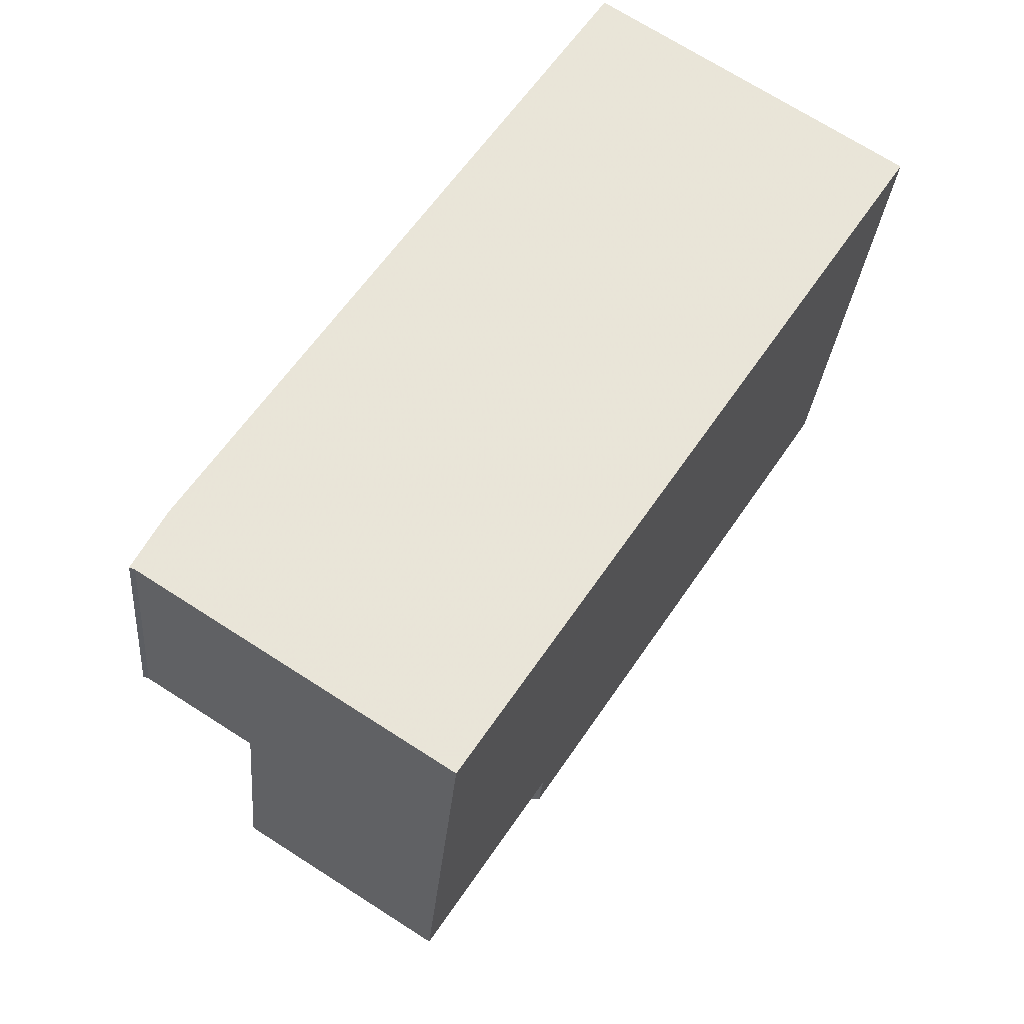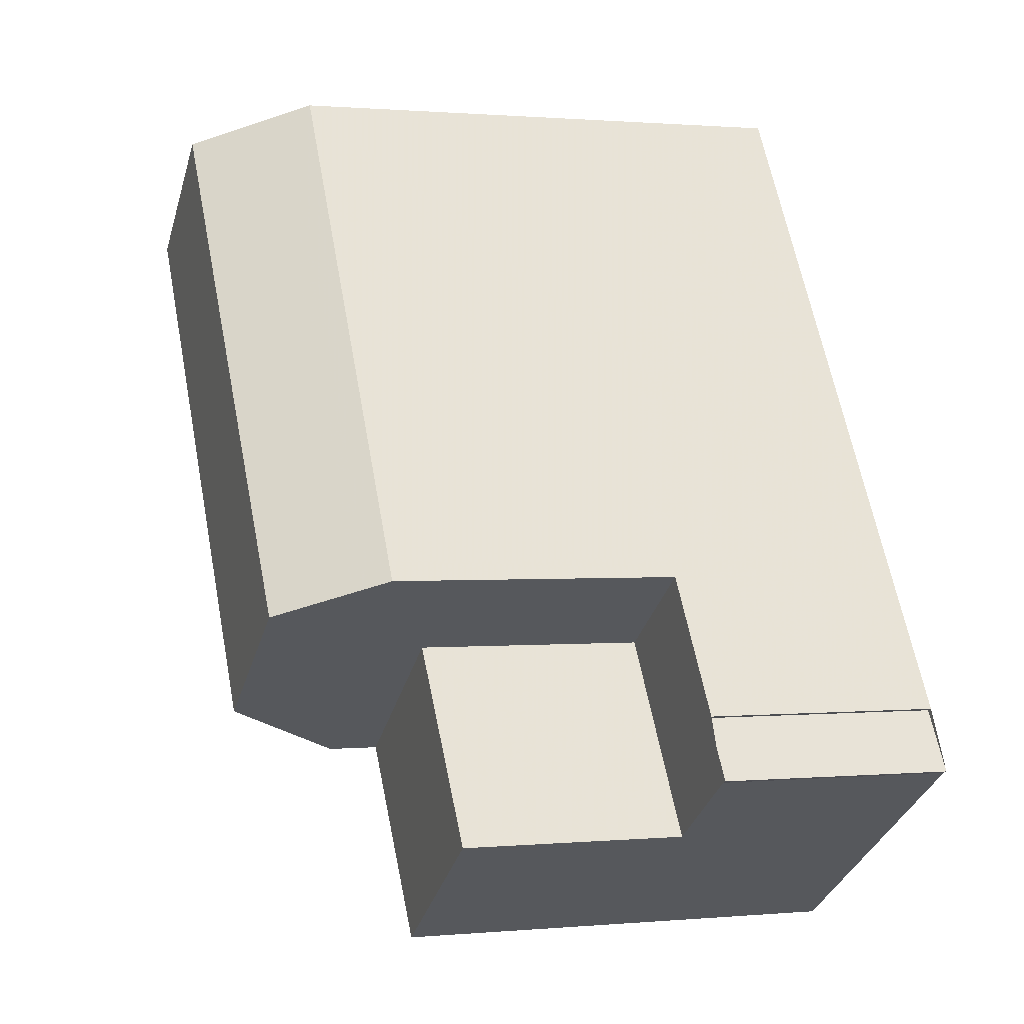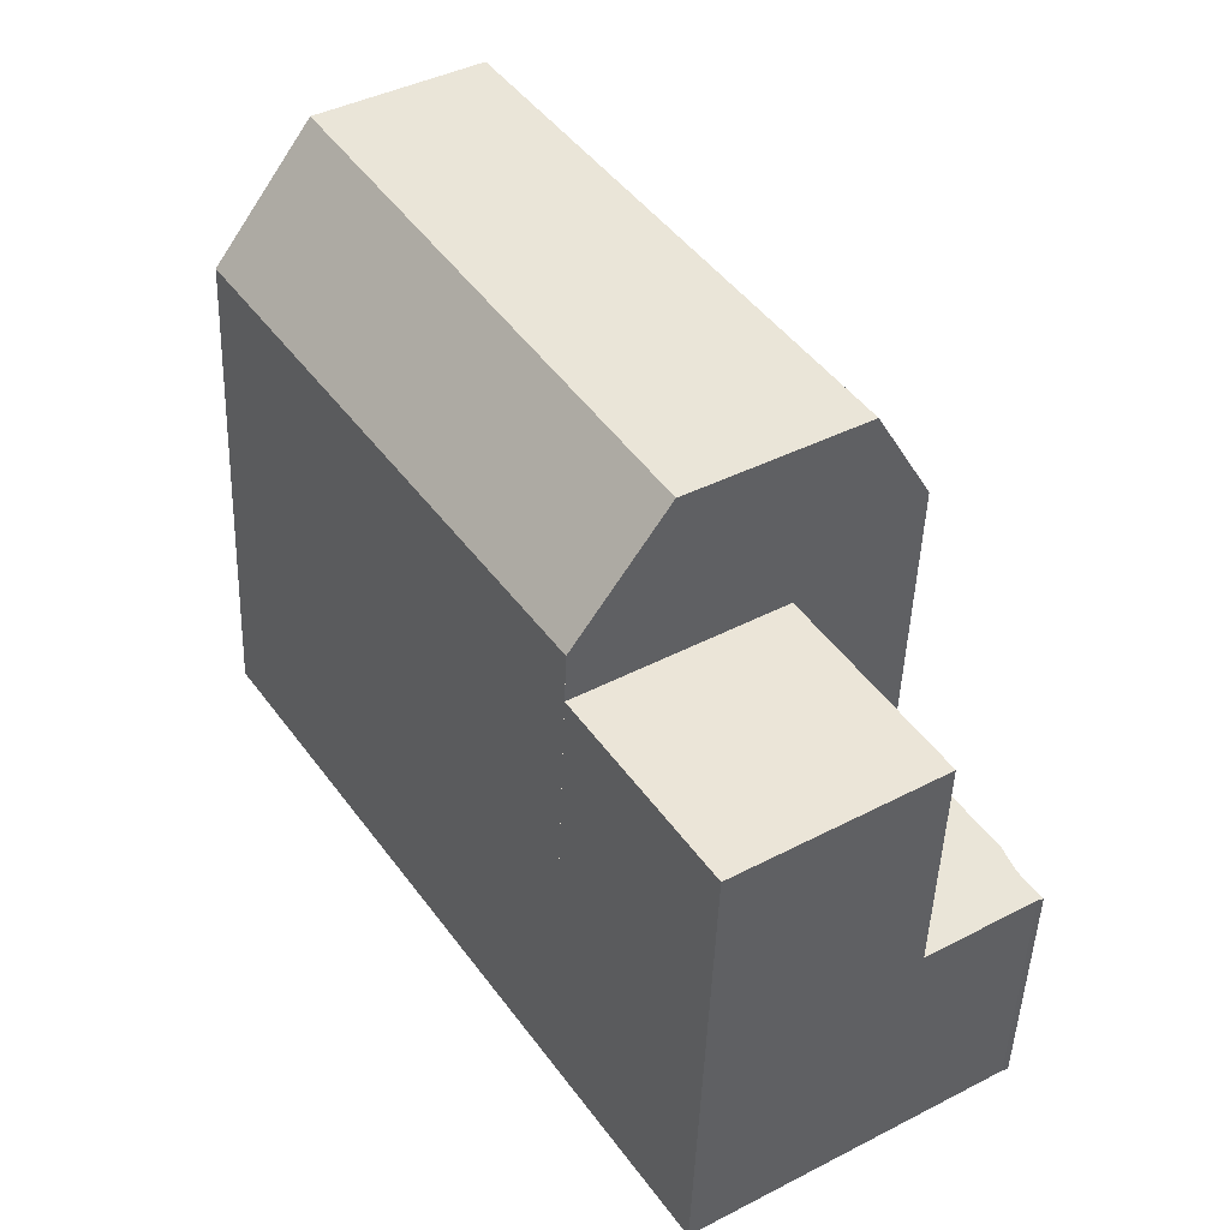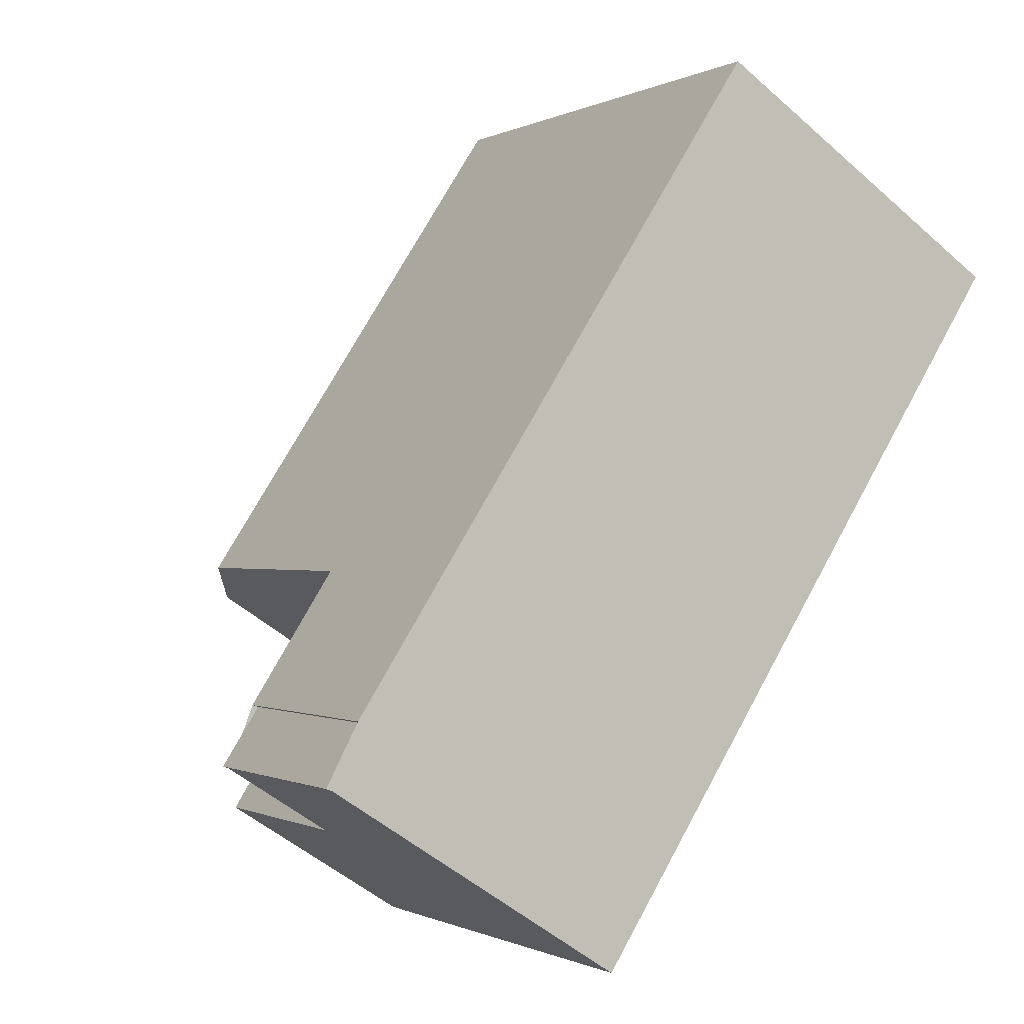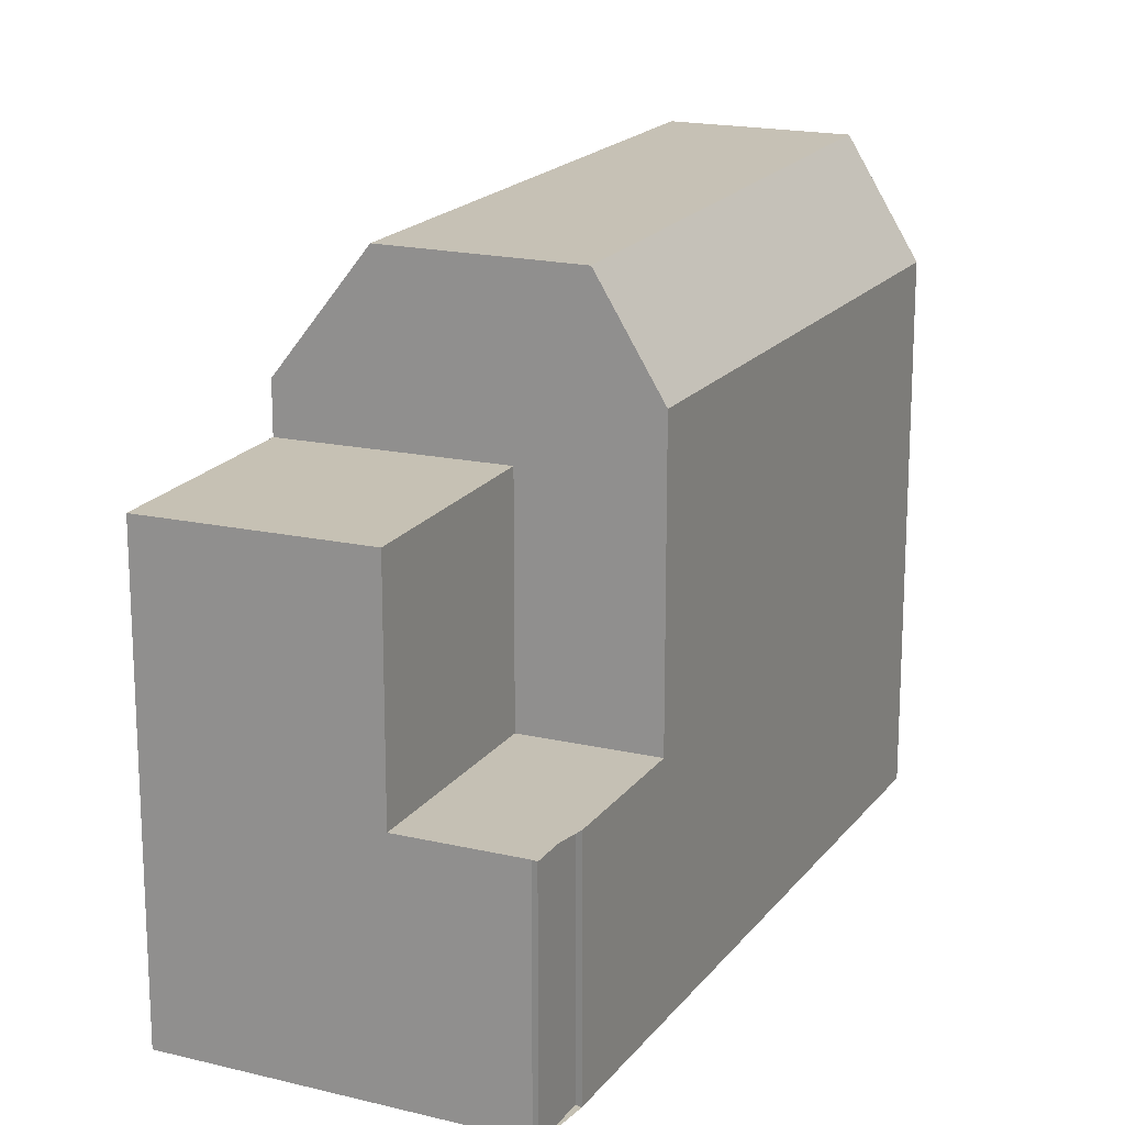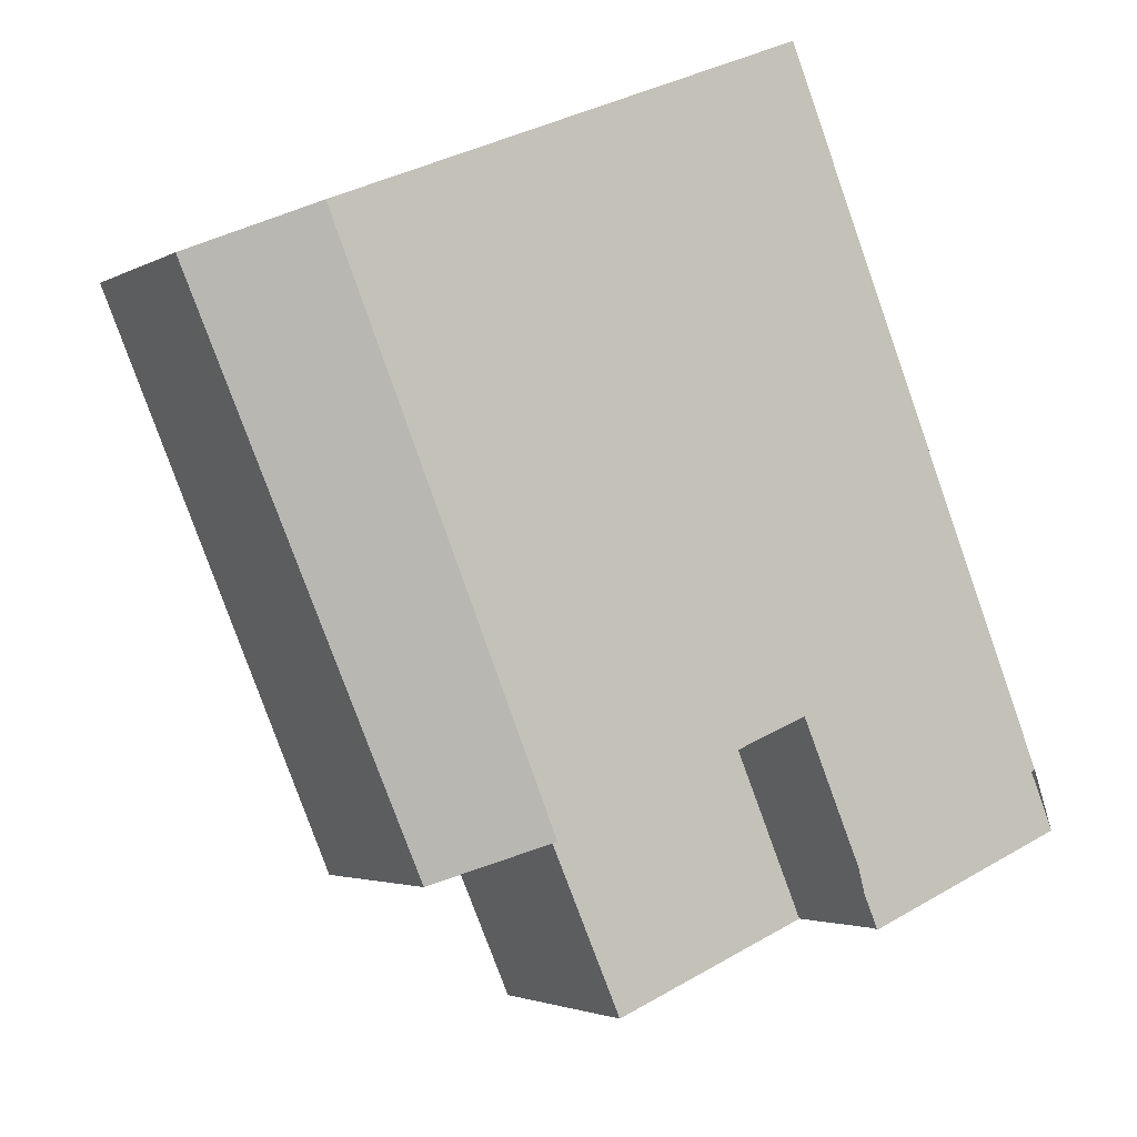
<metadata>
{"format":"obj","ext":"obj","renderer":"f3d","projection":"perspective","resolution":1024,"background":"white","views":[{"elev":-28.7,"azim":175.3,"up":"+Y"},{"elev":0.9,"azim":71.4,"up":"+Y"},{"elev":-47.1,"azim":-2.1,"up":"+Y"},{"elev":-0.6,"azim":150.4,"up":"+Y"},{"elev":18.0,"azim":58.5,"up":"+Z"},{"elev":35.9,"azim":52.8,"up":"+Y"}]}
</metadata>
<code>
v -112.4 -713.6 7.992
v -105.4 -724.2 7.109
v -101.3 -720.4 3.663
v -101.4 -720.4 3.662
v -100.8 -721.3 3.648
v -100.9 -721.3 3.647
v -107.7 -710.6 8.212
v -111 -712.8 10.02
v -108.6 -711.2 10.02
v -111 -712.8 10.02
v -108.6 -711.2 10.02
v -106.1 -720.5 9.867
v -107.3 -721.4 7.973
v -107.3 -721.4 7.187
v -102.5 -722.3 7.158
v -107.3 -721.4 7.188
v -102.6 -718.4 7.266
v -101 -721.4 3.646
v -102.9 -718.6 3.693
v -102.6 -718.4 3.697
v -102.8 -718.5 3.695
v -100.9 -721.3 3.647
v -102.5 -722.3 3.629
v -102.6 -718.4 3.697
v -103.5 -718.9 9.869
v -102.6 -718.4 8.211
v -107.9 -710.7 8.526
v -102.8 -718.5 7.263
v -102.8 -718.5 8.525
v -102.8 -718.5 3.695
v -112.3 -713.5 8.174
v -107.2 -721.3 8.143
v -107.2 -721.3 7.19
v -107.2 -721.3 7.189
v -105.3 -724.1 7.111
v -106.1 -720.5 9.867
v -102.8 -718.5 8.525
v -102.6 -718.4 8.211
v -103.5 -718.9 9.869
v -106.1 -720.5 9.867
v -107.2 -721.3 8.143
v -107.3 -721.4 7.973
v -103.5 -718.9 9.869
v -104.4 -719.5 7.237
v -107.2 -721.3 7.19
v -107.3 -721.4 7.188
v -104.4 -719.5 3.677
v -102.8 -718.5 3.695
v -102.9 -718.5 3.694
v -102.6 -718.4 3.697
v -101 -721.3 3.648
v -101.1 -721.3 3.647
v -105.4 -724.1 7.113
v -105.5 -724.2 7.111
v -100.9 -721.2 3.649
v -102.5 -722.3 7.16
v -102.5 -722.3 3.63
v -102.9 -718.5 8.752
v -102.9 -718.5 7.261
v -102.9 -718.5 3.694
v -108 -710.8 8.769
v -102.9 -718.5 8.752
v -103 -718.2 8.525
v -103.1 -718.2 8.753
v -106.2 -720.3 9.872
v -106.2 -720.3 9.872
v -103.7 -718.6 9.875
v -107.5 -721.1 7.973
v -107.4 -721 8.144
v -102.8 -718.1 8.211
v -103.7 -718.6 9.875
v -104.4 -719.5 7.236
v -104.4 -719.5 3.677
v -104.4 -719.5 7.237
v -104.4 -719.5 9.869
v -104.4 -719.5 3.677
v -109.5 -711.7 10.02
v -104.6 -719.2 9.874
v -104.4 -719.5 9.869
v -104.4 -719.5 7.236
v -102.5 -722.3 7.16
v -104.4 -719.5 7.237
v -104.4 -719.5 3.677
v -102.5 -722.3 3.63
v -104.4 -719.5 3.677
v -102.5 -722.3 7.158
v -102.5 -722.3 3.629
v -112.3 -713.5 8.174
v -112.4 -713.6 7.992
v -112.4 -713.6 8.882e-16
v -112.3 -713.5 0
v -105.5 -724.2 7.111
v -105.4 -724.2 7.109
v -105.4 -724.2 0
v -105.5 -724.2 0
v -101.4 -720.4 3.662
v -101.3 -720.4 3.663
v -101.3 -720.4 0
v -101.4 -720.4 4.441e-16
v -100.9 -721.2 3.649
v -101.4 -720.4 3.662
v -101.4 -720.4 4.441e-16
v -100.9 -721.2 0
v -100.9 -721.3 3.647
v -100.8 -721.3 3.648
v -100.8 -721.3 0
v -100.9 -721.3 0
v -100.9 -721.3 3.647
v -100.9 -721.3 3.647
v -100.9 -721.3 0
v -100.9 -721.3 0
v -102.8 -718.1 8.211
v -107.7 -710.6 8.212
v -107.7 -710.6 0
v -102.8 -718.1 0
v -109.5 -711.7 10.02
v -111 -712.8 10.02
v -111 -712.8 0
v -109.5 -711.7 -1.776e-15
v -108 -710.8 8.769
v -108.6 -711.2 10.02
v -108.6 -711.2 0
v -108 -710.8 0
v -107.3 -721.4 7.188
v -107.3 -721.4 7.187
v -107.3 -721.4 0
v -107.3 -721.4 0
v -102.5 -722.3 3.629
v -101 -721.4 3.646
v -101 -721.4 0
v -102.5 -722.3 -4.441e-16
v -101.3 -720.4 3.663
v -102.6 -718.4 3.697
v -102.6 -718.4 -4.441e-16
v -101.3 -720.4 0
v -101 -721.4 3.646
v -100.9 -721.3 3.647
v -100.9 -721.3 0
v -101 -721.4 0
v -107.7 -710.6 8.212
v -107.9 -710.7 8.526
v -107.9 -710.7 0
v -107.7 -710.6 0
v -111 -712.8 10.02
v -112.3 -713.5 8.174
v -112.3 -713.5 0
v -111 -712.8 0
v -105.4 -724.2 7.109
v -105.3 -724.1 7.111
v -105.3 -724.1 0
v -105.4 -724.2 0
v -107.5 -721.1 7.973
v -107.3 -721.4 7.973
v -107.3 -721.4 0
v -107.5 -721.1 -8.882e-16
v -102.6 -718.4 3.697
v -102.6 -718.4 3.697
v -102.6 -718.4 4.441e-16
v -102.6 -718.4 -4.441e-16
v -107.3 -721.4 7.187
v -105.5 -724.2 7.111
v -105.5 -724.2 0
v -107.3 -721.4 0
v -100.8 -721.3 3.648
v -100.9 -721.2 3.649
v -100.9 -721.2 0
v -100.8 -721.3 0
v -107.9 -710.7 8.526
v -108 -710.8 8.769
v -108 -710.8 0
v -107.9 -710.7 0
v -112.4 -713.6 7.992
v -107.5 -721.1 7.973
v -107.5 -721.1 -8.882e-16
v -112.4 -713.6 8.882e-16
v -102.6 -718.4 8.211
v -102.8 -718.1 8.211
v -102.8 -718.1 0
v -102.6 -718.4 -1.776e-15
v -108.6 -711.2 10.02
v -109.5 -711.7 10.02
v -109.5 -711.7 -1.776e-15
v -108.6 -711.2 0
v -105.3 -724.1 7.111
v -102.5 -722.3 7.158
v -102.5 -722.3 0
v -105.3 -724.1 0
v -107.7 -710.6 0
v -101.3 -720.4 0
v -101.4 -720.4 0
v -100.8 -721.3 0
v -100.9 -721.3 0
v -105.4 -724.2 0
v -112.4 -713.6 0
f 52 19 21 51
f 79 40 66 78
f 69 41 42 68
f 32 13 16 33
f 54 14 34 53
f 51 21 20 3 4 55
f 28 17 26 29
f 30 24 17 28
f 65 36 41 69
f 59 28 29 58
f 81 53 34 80
f 60 30 28 59
f 63 27 7 70
f 45 34 14 46
f 72 56 57 73
f 48 21 19 49
f 50 20 21 48
f 71 11 61 64
f 80 34 45 82
f 51 22 18 52
f 53 35 2 54
f 55 5 6 22 51
f 86 35 53 81
f 56 15 23 57
f 75 12 32 33 74
f 64 61 27 63
f 63 37 62 64
f 78 66 8 77
f 68 1 31 69
f 69 31 10 65
f 70 38 37 63
f 64 62 43 71
f 73 47 44 72
f 74 59 58 25 75
f 76 60 59 74
f 77 9 67 78
f 78 67 39 79
f 83 19 52 84
f 85 49 19 83
f 84 52 18 87
f 89 90 91 88
f 93 94 95 92
f 97 98 99 96
f 101 102 103 100
f 105 106 107 104
f 109 110 111 108
f 113 114 115 112
f 117 118 119 116
f 121 122 123 120
f 125 126 127 124
f 129 130 131 128
f 133 134 135 132
f 137 138 139 136
f 141 142 143 140
f 145 146 147 144
f 149 150 151 148
f 153 154 155 152
f 157 158 159 156
f 161 162 163 160
f 165 166 167 164
f 169 170 171 168
f 173 174 175 172
f 177 178 179 176
f 181 182 183 180
f 185 186 187 184
f 189 190 191 192 193 194 188

</code>
